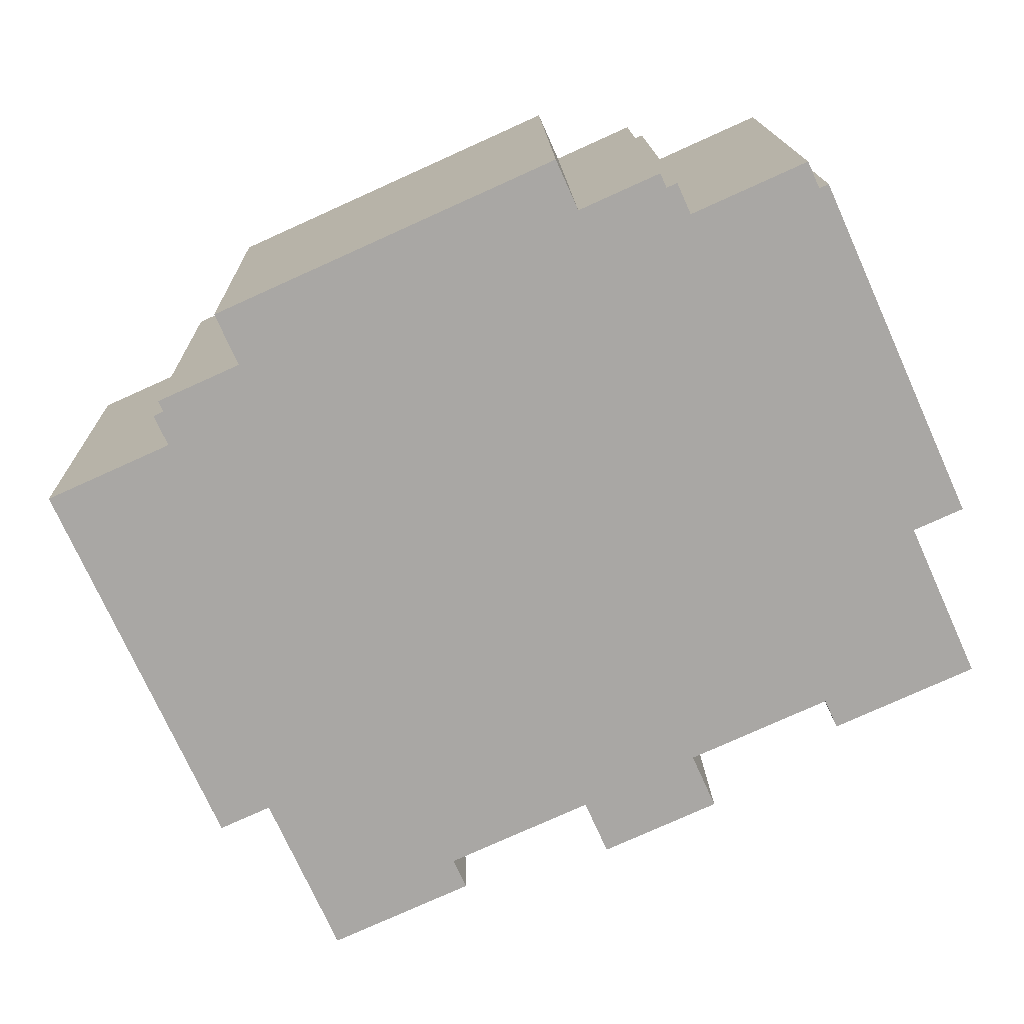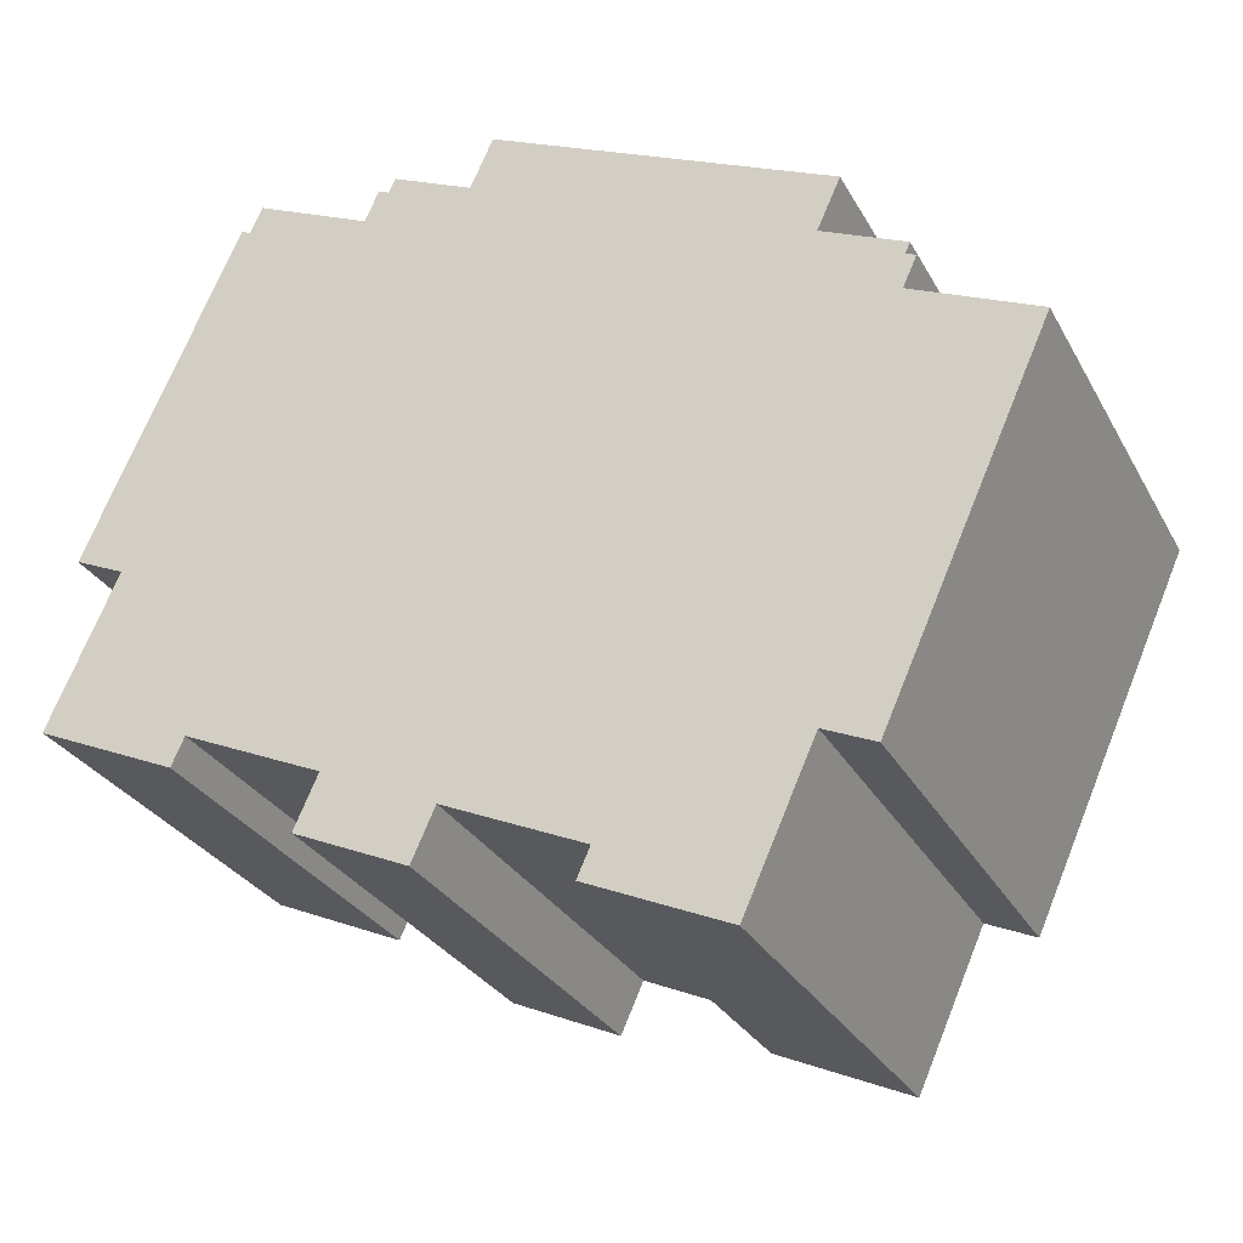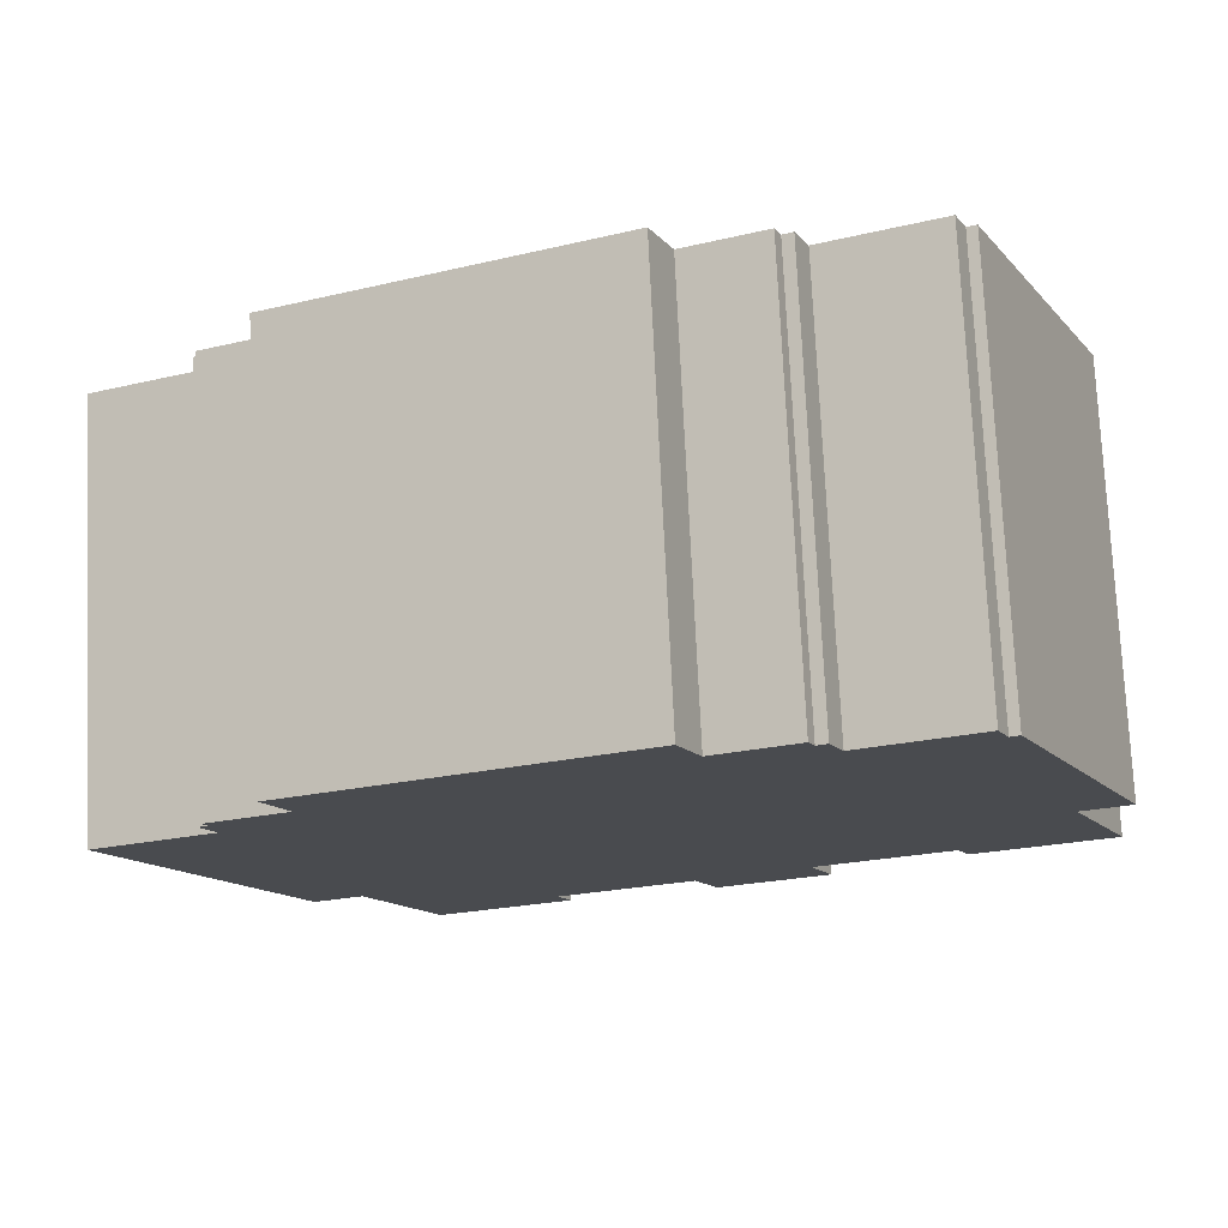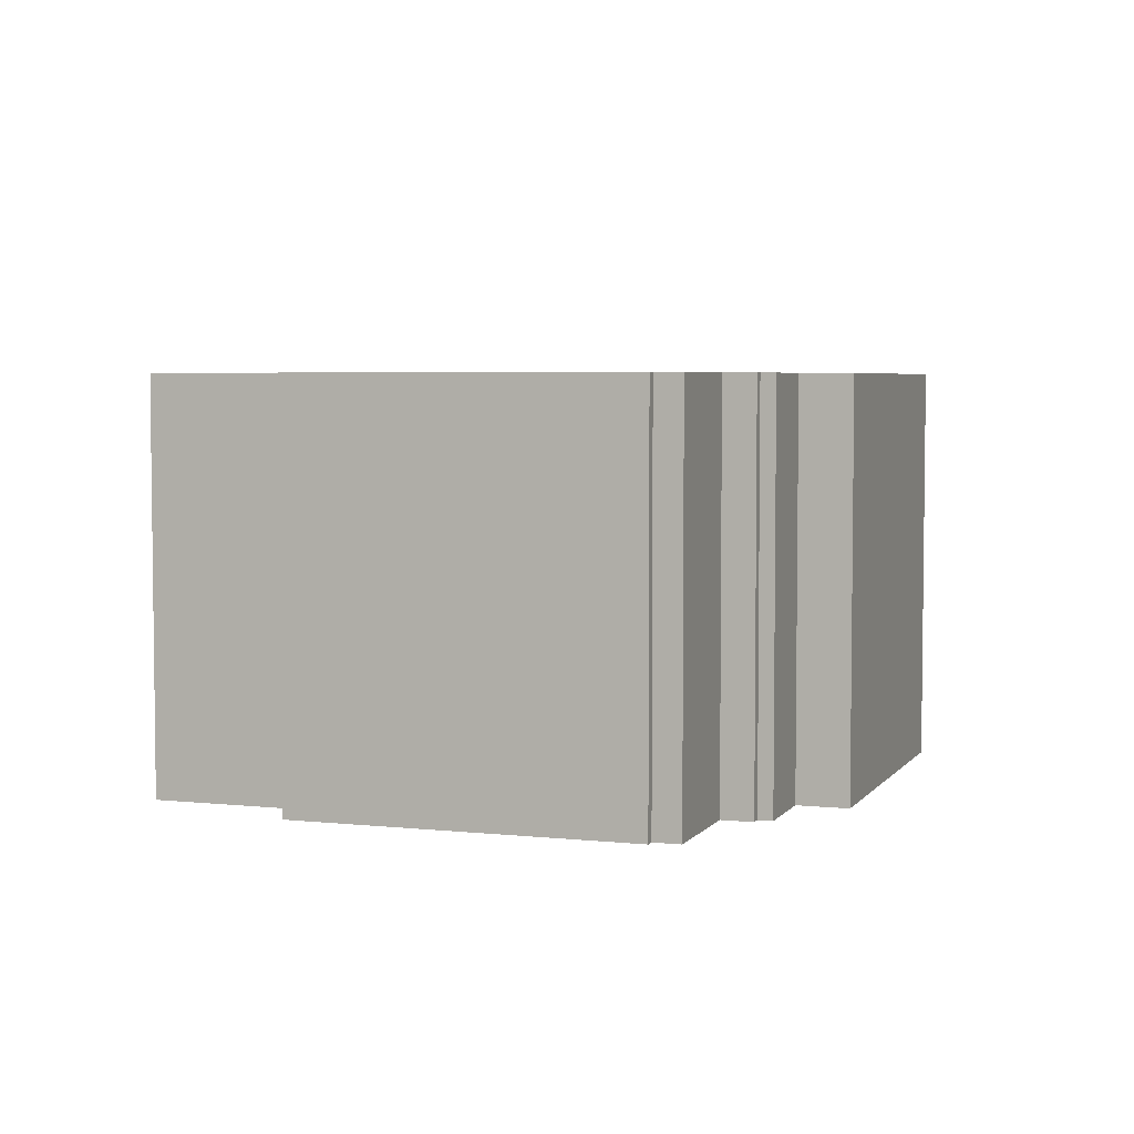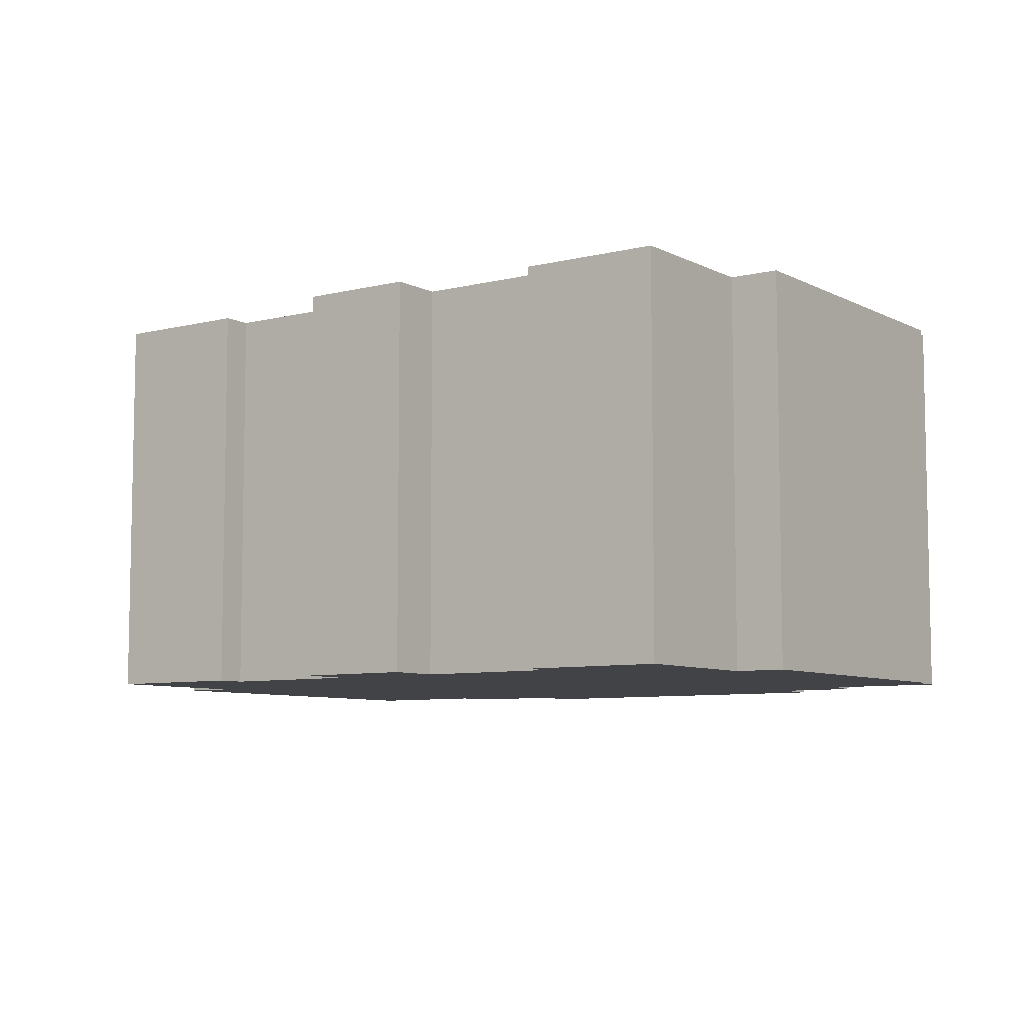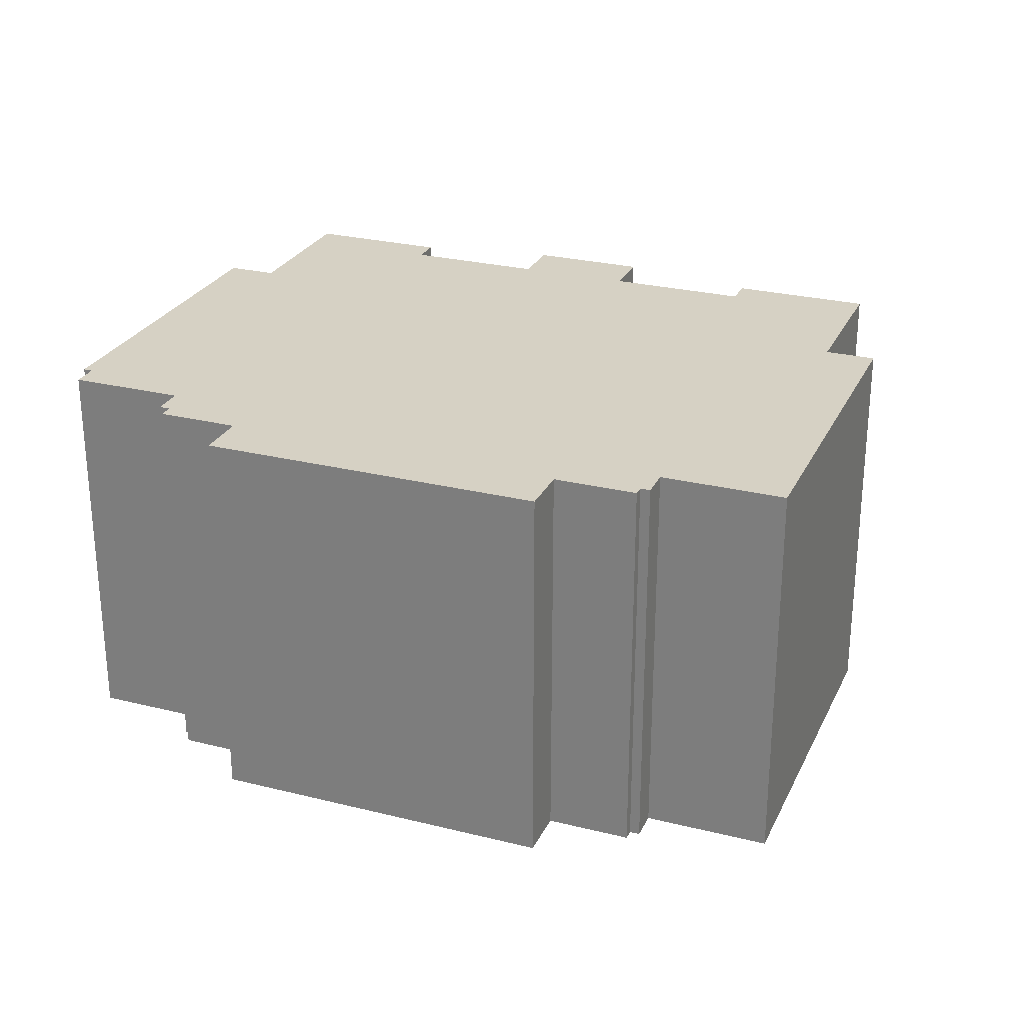
<metadata>
{"format":"obj","ext":"obj","renderer":"f3d","projection":"perspective","resolution":1024,"background":"white","views":[{"elev":15.5,"azim":178.4,"up":"+Z"},{"elev":-29.1,"azim":24.0,"up":"+Z"},{"elev":75.6,"azim":177.3,"up":"+Z"},{"elev":4.5,"azim":-46.5,"up":"+Y"},{"elev":-7.4,"azim":-120.4,"up":"+Y"},{"elev":26.6,"azim":45.5,"up":"+Y"}]}
</metadata>
<code>
v  4.695 11.81 14.1
v  1.89 11.81 4.212
v  0.518 11.81 4.827
v  3.885 11.81 -1.743
v  4.24 11.81 -0.952
v  8.073 11.81 -2.672
v  10.57 11.81 -5.557
v  7.414 11.81 -4.141
v  4.953 11.81 13.98
v  5.283 11.81 14.71
v  11.21 11.81 -4.118
v  8.47 11.81 13.28
v  15.1 11.81 -5.862
v  8.856 11.81 14.14
v  9.149 11.81 14.01
v  9.221 11.81 14.17
v  9.327 11.81 14.41
v  11.56 11.81 13.4
v  0 11.81 7.233e-16
v  18.58 11.81 -8.392
v  14.74 11.81 -6.667
v  12.19 11.81 14.79
v  20.97 11.81 9.142
v  21.61 11.81 10.56
v  20.51 11.81 -4.1
v  21.91 11.81 -4.728
v  23.12 11.81 7.821
v  23.01 11.81 6.859
v  23.25 11.81 8.117
v  23.16 11.81 7.916
v  23.39 11.81 7.699
v  26.43 11.81 5.325
v  21.91 2.895e-16 -4.728
v  20.51 2.511e-16 -4.1
v  18.58 5.139e-16 -8.392
v  14.74 4.082e-16 -6.667
v  15.1 3.589e-16 -5.862
v  11.21 2.522e-16 -4.118
v  10.57 3.403e-16 -5.557
v  7.414 2.536e-16 -4.141
v  8.073 1.636e-16 -2.672
v  4.24 5.829e-17 -0.952
v  3.885 1.067e-16 -1.743
v  0 0 0
v  1.89 -2.579e-16 4.212
v  0.518 -2.956e-16 4.827
v  21.61 -6.467e-16 10.56
v  20.97 -5.598e-16 9.142
v  23.25 -4.97e-16 8.117
v  23.12 -4.789e-16 7.821
v  23.16 -4.847e-16 7.916
v  23.39 -4.714e-16 7.699
v  23.01 -4.2e-16 6.859
v  26.43 -3.261e-16 5.325
v  4.695 -8.631e-16 14.1
v  4.953 -8.56e-16 13.98
v  5.283 -9.01e-16 14.71
v  8.47 -8.133e-16 13.28
v  8.856 -8.66e-16 14.14
v  9.149 -8.579e-16 14.01
v  9.327 -8.821e-16 14.41
v  9.221 -8.677e-16 14.17
v  11.56 -8.206e-16 13.4
v  12.19 -9.058e-16 14.79
g defaultobject
f 1 2 3
f 2 1 4
f 4 1 5
f 5 1 6
f 6 7 8
f 7 6 1
f 7 1 9
f 7 9 10
f 7 10 11
f 11 10 12
f 11 12 13
f 13 12 14
f 13 14 15
f 13 15 16
f 13 16 17
f 13 17 18
f 4 19 2
f 13 20 21
f 20 13 18
f 20 18 22
f 20 22 23
f 23 22 24
f 20 23 25
f 25 23 26
f 23 27 28
f 27 23 29
f 27 29 30
f 31 28 27
f 26 28 32
f 28 26 23
f 33 25 26
f 25 33 34
f 35 21 20
f 21 35 36
f 37 11 13
f 11 37 38
f 39 8 7
f 8 39 40
f 41 5 6
f 5 41 42
f 43 19 4
f 19 43 44
f 45 3 2
f 3 45 46
f 34 20 25
f 20 34 35
f 38 7 11
f 7 38 39
f 42 4 5
f 4 42 43
f 47 23 24
f 23 47 48
f 49 30 29
f 30 49 27
f 27 49 50
f 50 49 51
f 52 28 31
f 28 52 53
f 54 26 32
f 26 54 33
f 36 13 21
f 13 36 37
f 40 6 8
f 6 40 41
f 44 2 19
f 2 44 45
f 46 1 3
f 1 46 55
f 56 10 9
f 10 56 57
f 58 14 12
f 14 58 59
f 60 16 15
f 16 60 17
f 17 60 61
f 61 60 62
f 63 22 18
f 22 63 64
f 55 9 1
f 9 55 56
f 57 12 10
f 12 57 58
f 59 15 14
f 15 59 60
f 61 18 17
f 18 61 63
f 64 24 22
f 24 64 47
f 48 29 23
f 29 48 49
f 50 31 27
f 31 50 52
f 53 32 28
f 32 53 54
f 50 53 52
f 48 51 49
f 51 48 50
f 53 33 54
f 33 53 34
f 34 53 35
f 35 53 36
f 36 53 50
f 36 50 37
f 37 50 48
f 55 45 56
f 45 55 46
f 64 48 47
f 48 64 37
f 37 64 38
f 38 64 39
f 39 64 41
f 41 64 63
f 41 63 42
f 42 63 61
f 42 61 62
f 42 62 60
f 42 60 59
f 42 59 58
f 42 58 43
f 43 58 57
f 43 57 45
f 43 45 44
f 45 57 56
f 40 39 41

</code>
